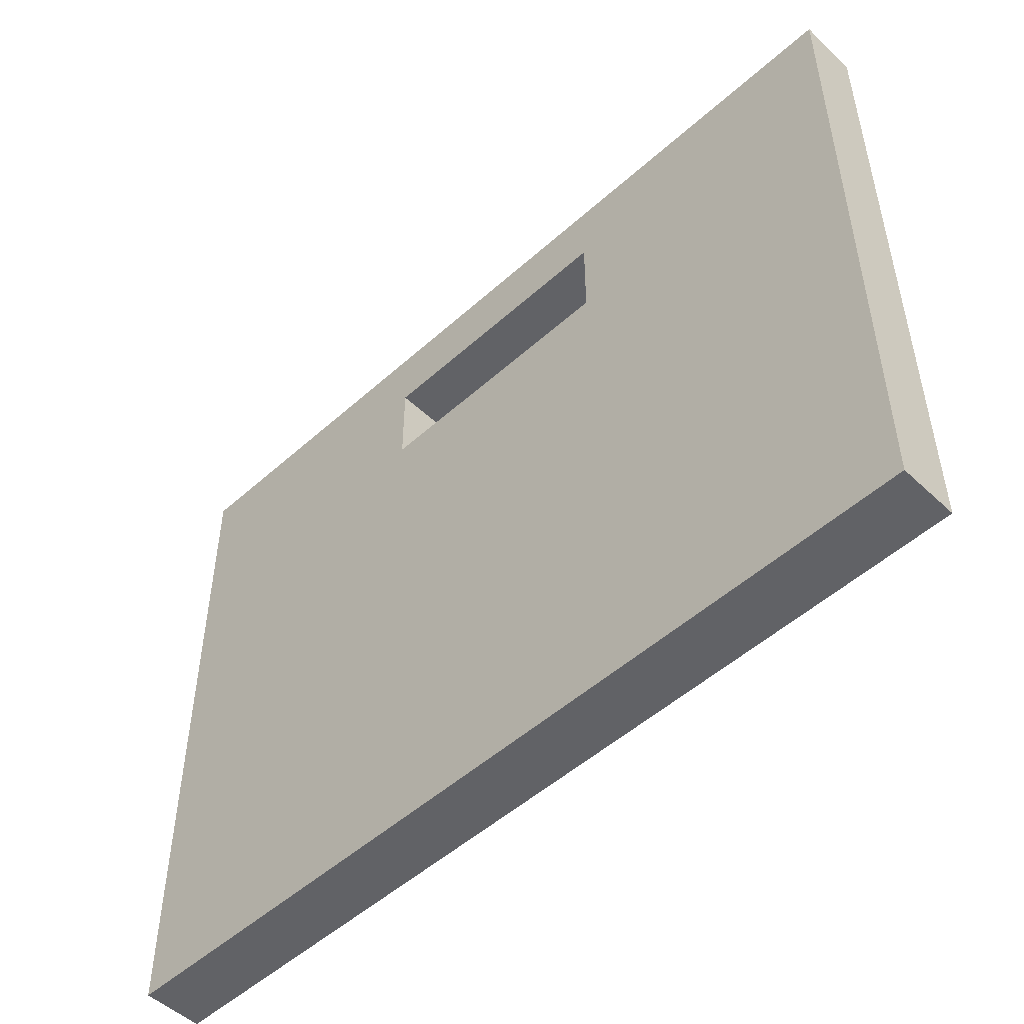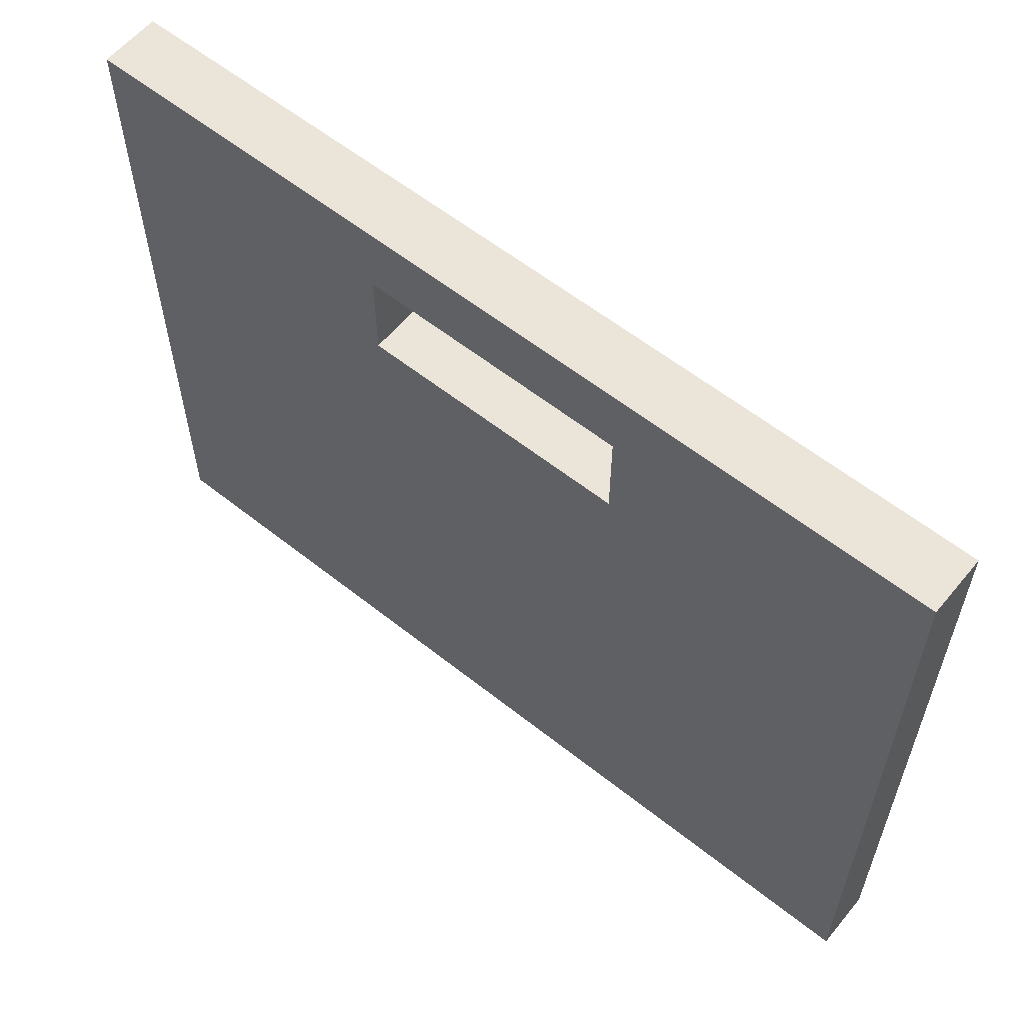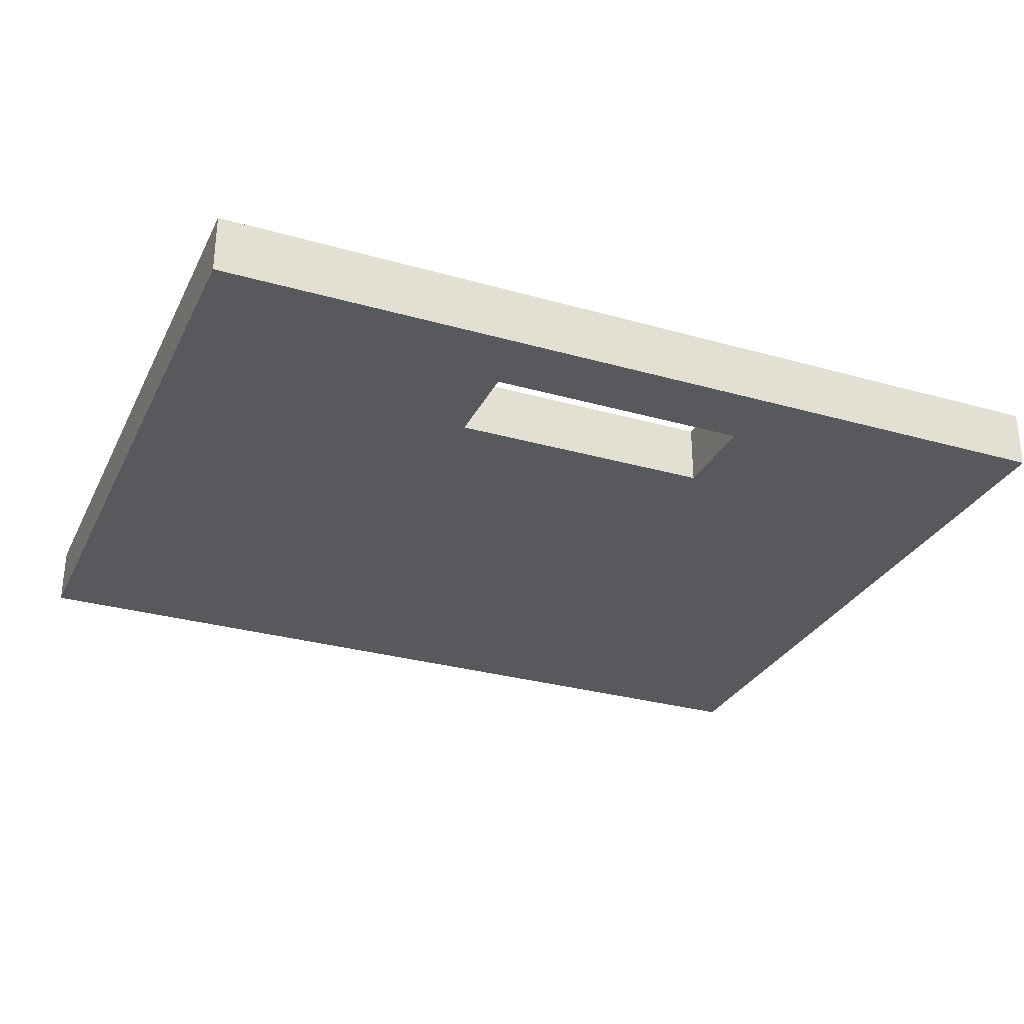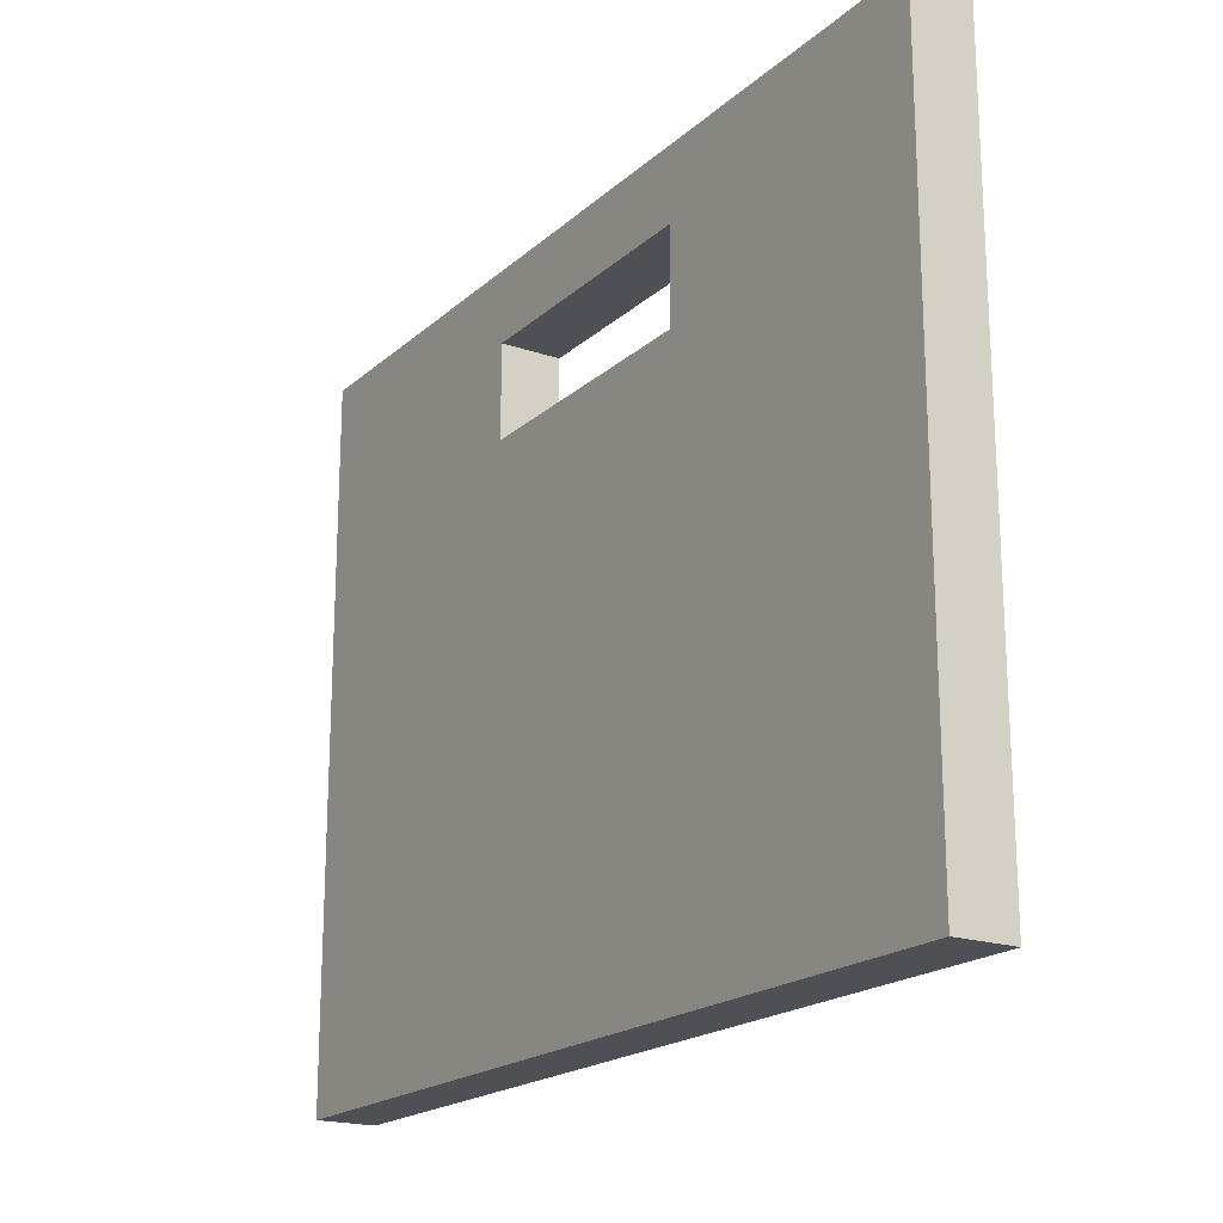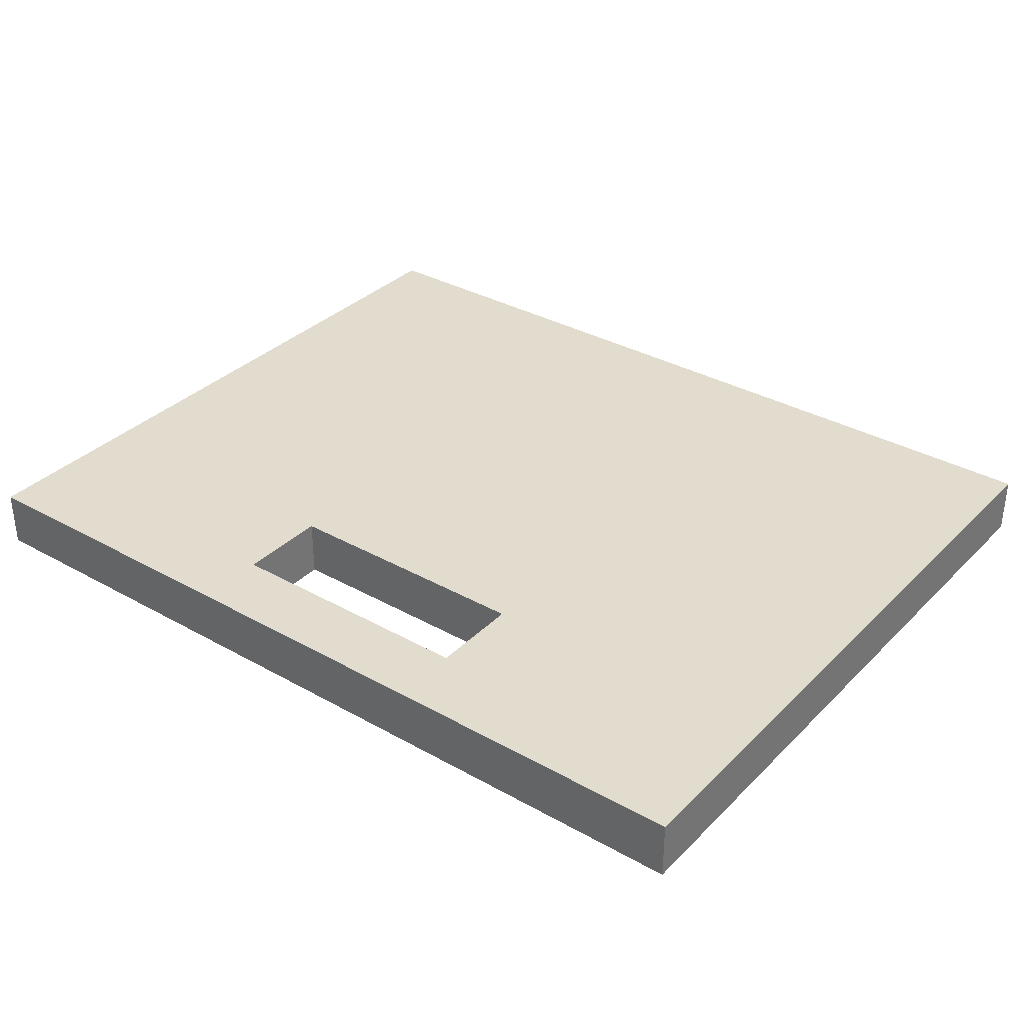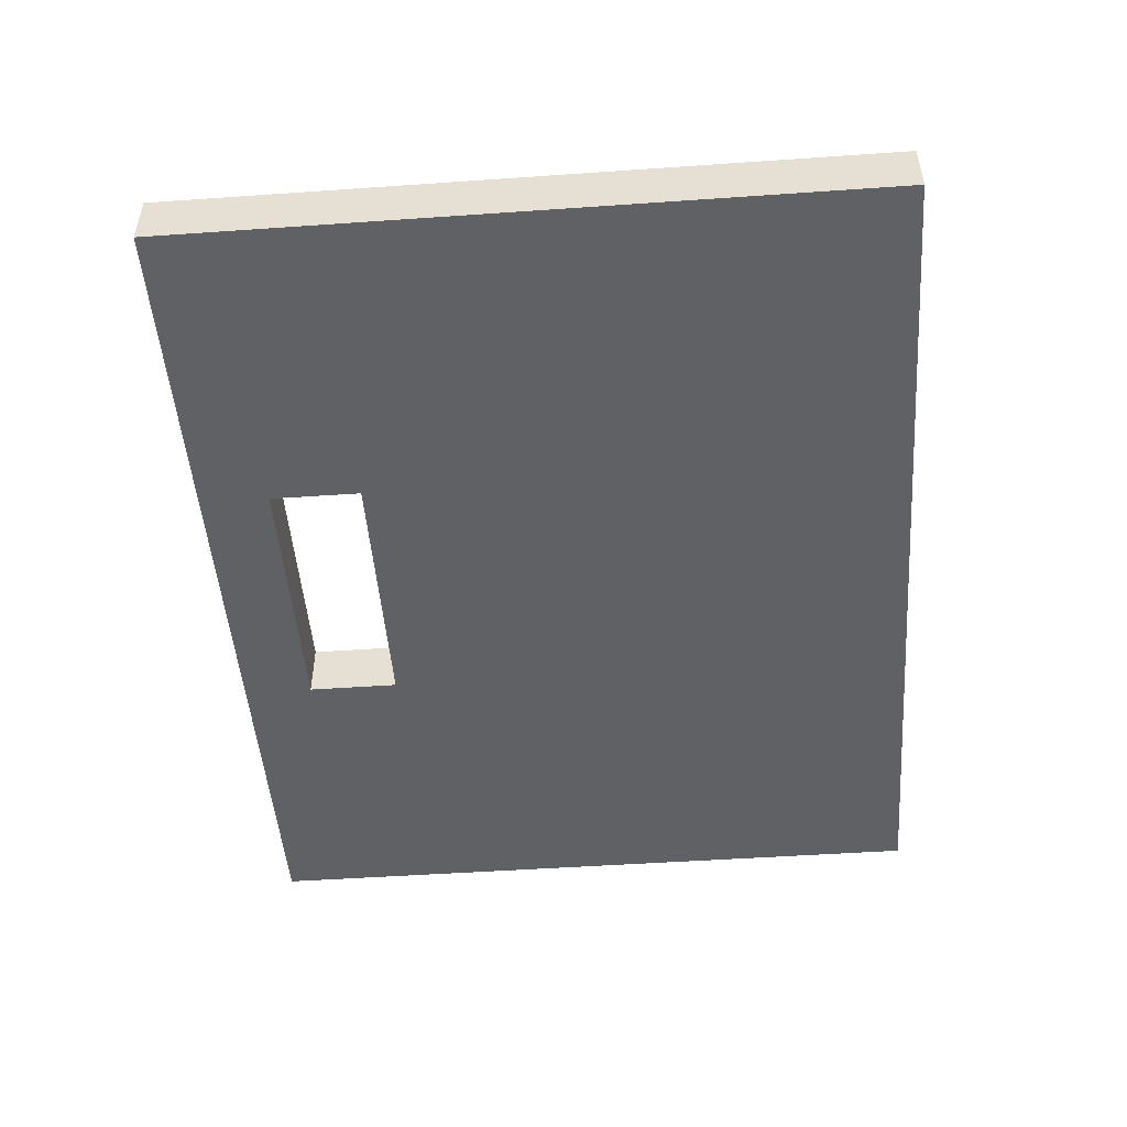
<metadata>
{"format":"obj","ext":"obj","renderer":"f3d","projection":"perspective","resolution":1024,"background":"white","views":[{"elev":-50.7,"azim":-135.6,"up":"+Y"},{"elev":58.9,"azim":39.3,"up":"+Y"},{"elev":-29.8,"azim":157.4,"up":"+Z"},{"elev":-19.4,"azim":-122.5,"up":"+Y"},{"elev":34.0,"azim":-142.7,"up":"+Z"},{"elev":-49.1,"azim":-85.6,"up":"+Z"}]}
</metadata>
<code>
g default
v 0 -0 0
v 0 2.4 0
v 0 2.4 -0.2
v 0 -0 -0.2
v 3 2.4 0
v 3 2.4 -0.2
v 3 -0 -0.2
v 3 -0 0
v 0 2.16 0
v 0 2.16 -0.2
v 3 2.16 -0.2
v 3 2.16 0
v 0 1.848 0
v 0 1.848 -0.2
v 3 1.848 -0.2
v 3 1.848 0
v 1.95 2.16 0
v 1.95 1.848 0
v 1.95 -0 0
v 1.95 -0 -0.2
v 1.95 1.848 -0.2
v 1.95 2.16 -0.2
v 1.95 2.4 -0.2
v 1.95 2.4 0
v 1.05 2.4 0
v 1.05 2.4 -0.2
v 1.05 2.16 -0.2
v 1.05 1.848 -0.2
v 1.05 -0 -0.2
v 1.05 -0 0
v 1.05 1.848 0
v 1.05 2.16 0
g Wall_StandardWindow
f 30 31 13 1
f 3 2 25 26
f 4 14 28 29
f 1 4 29 30
f 4 1 13 14
f 15 16 8 7
f 10 9 2 3
f 26 27 10 3
f 5 12 11 6
f 32 25 2 9
f 14 13 9 10
f 27 28 14 10
f 11 12 16 15
f 31 32 9 13
f 23 24 5 6
f 11 22 23 6
f 15 21 22 11
f 20 21 15 7
f 19 20 7 8
f 16 18 19 8
f 12 17 18 16
f 5 24 17 12
f 23 26 25 24
f 22 27 26 23
f 20 29 28 21
f 19 30 29 20
f 31 30 19 18
f 24 25 32 17
f 17 32 27 22
f 18 17 22 21
f 28 27 32 31
f 31 18 21 28

</code>
